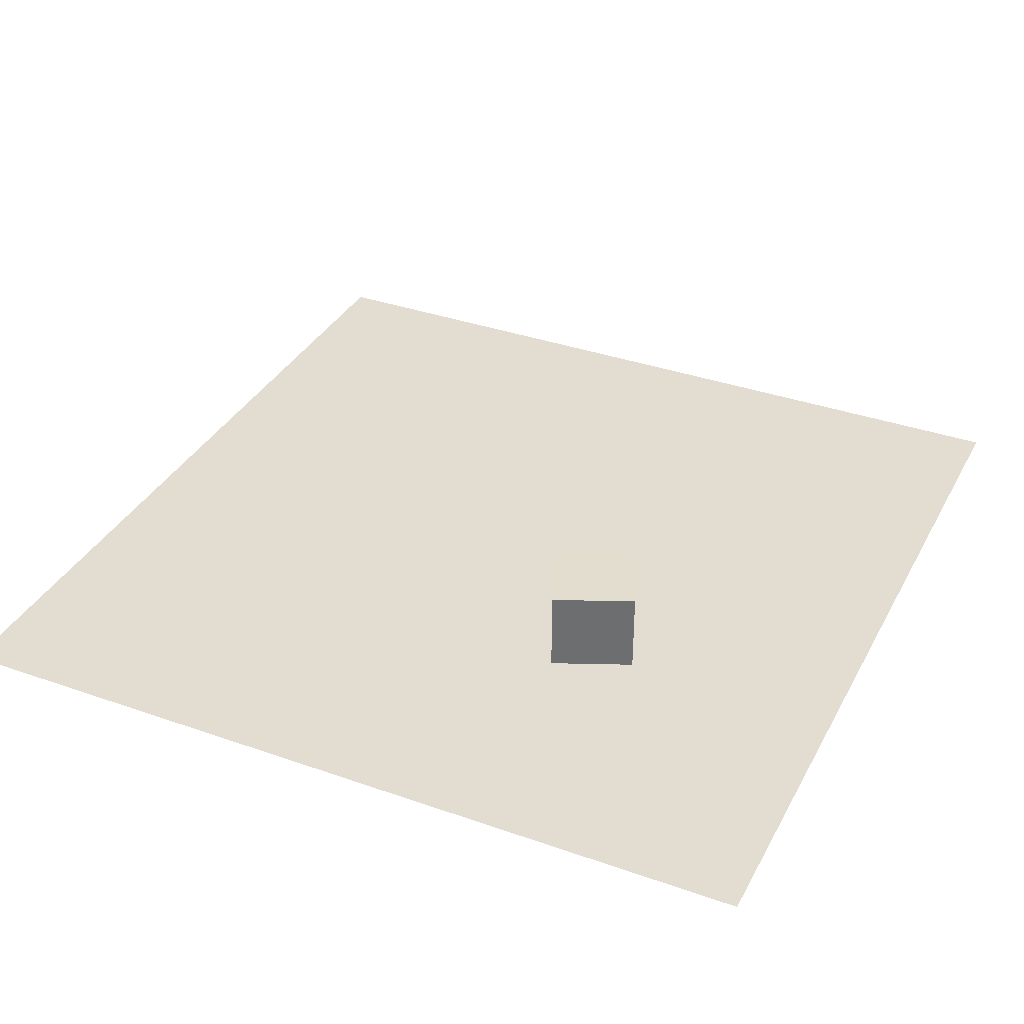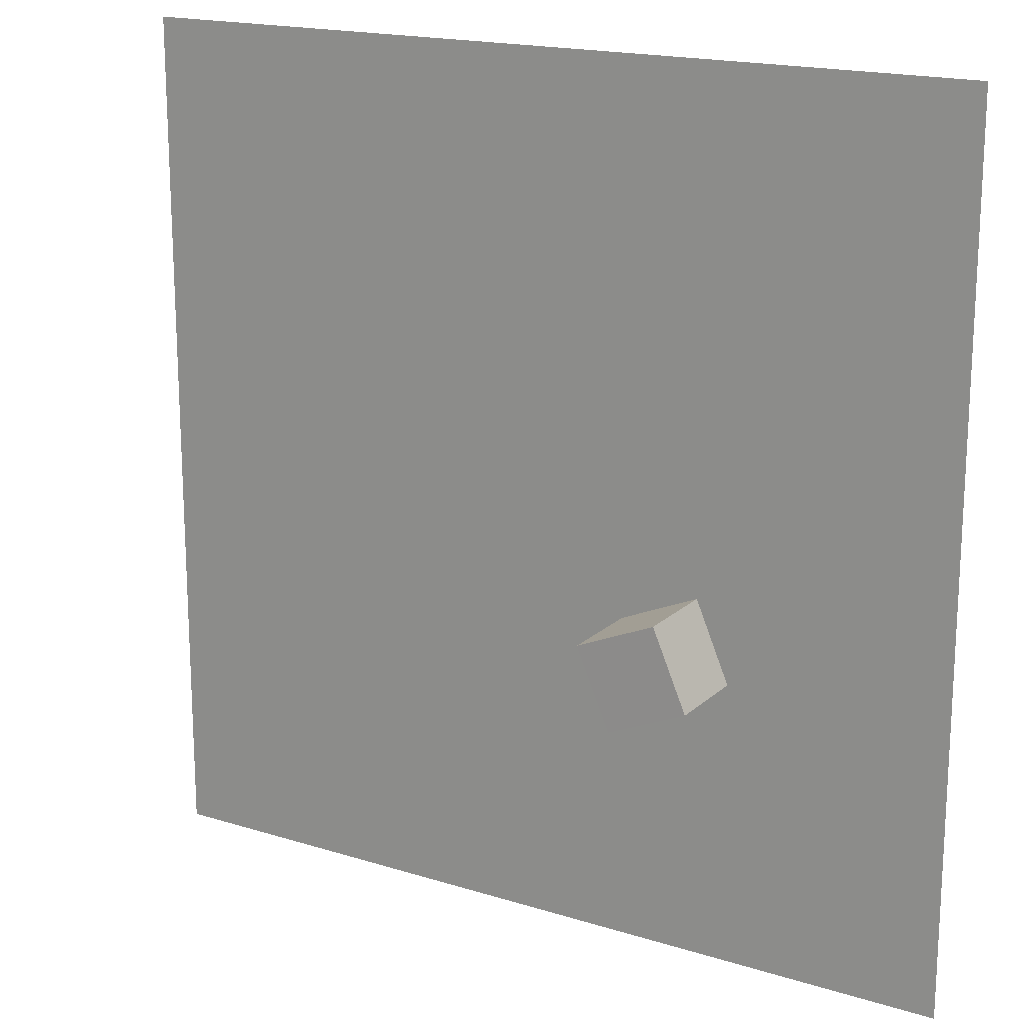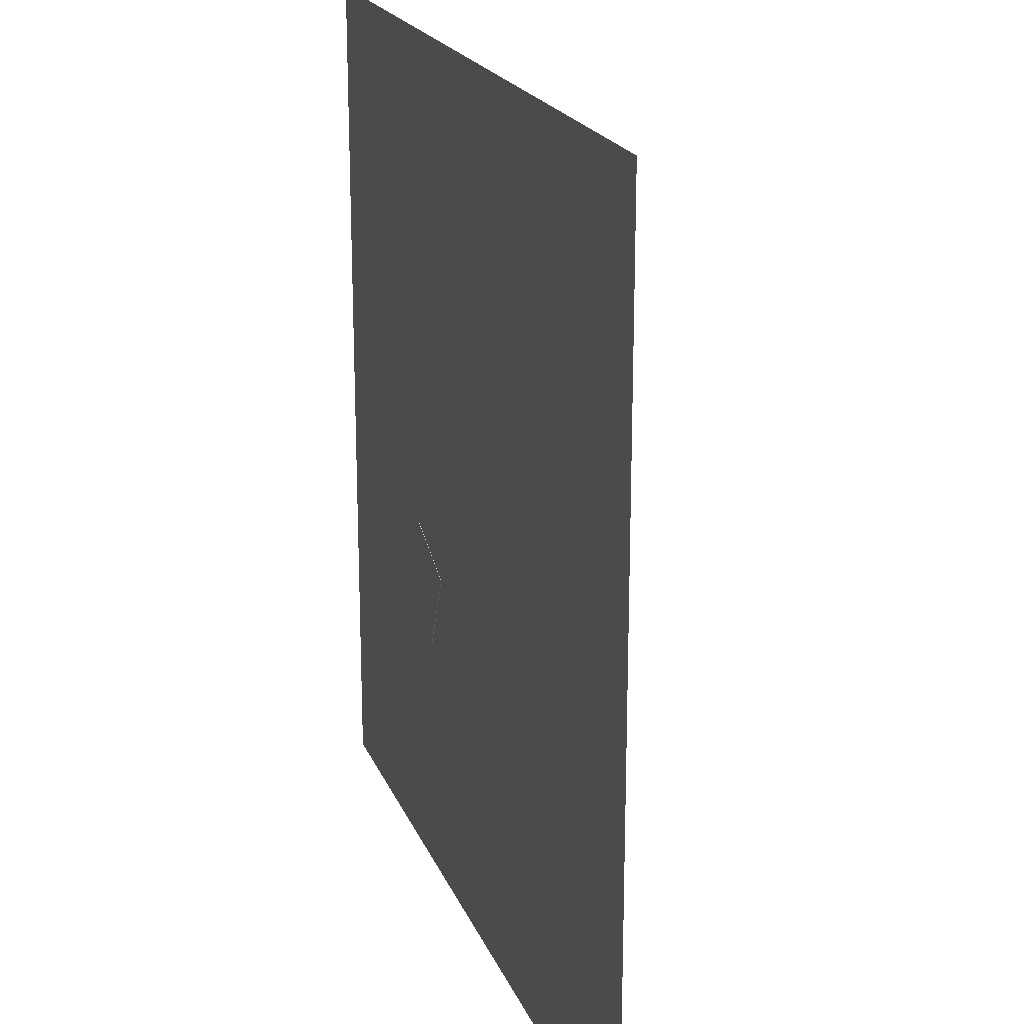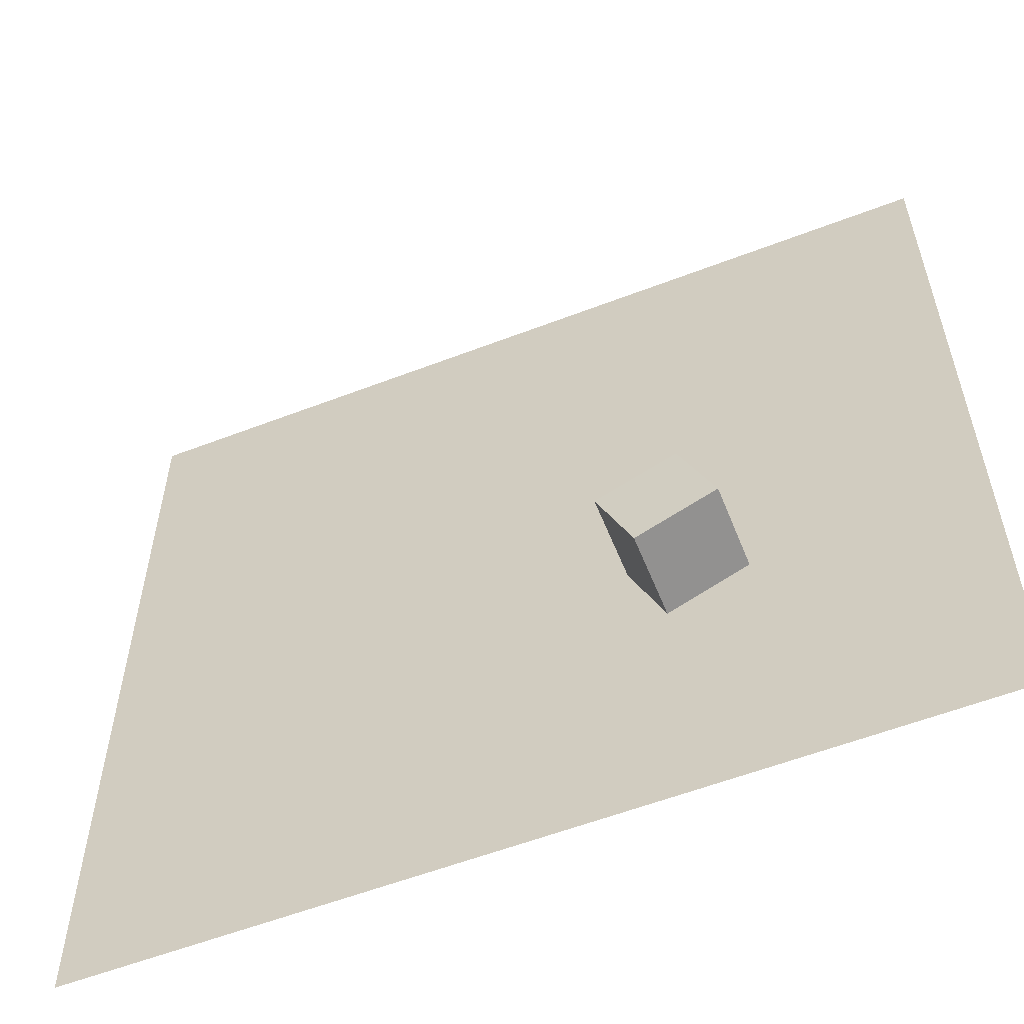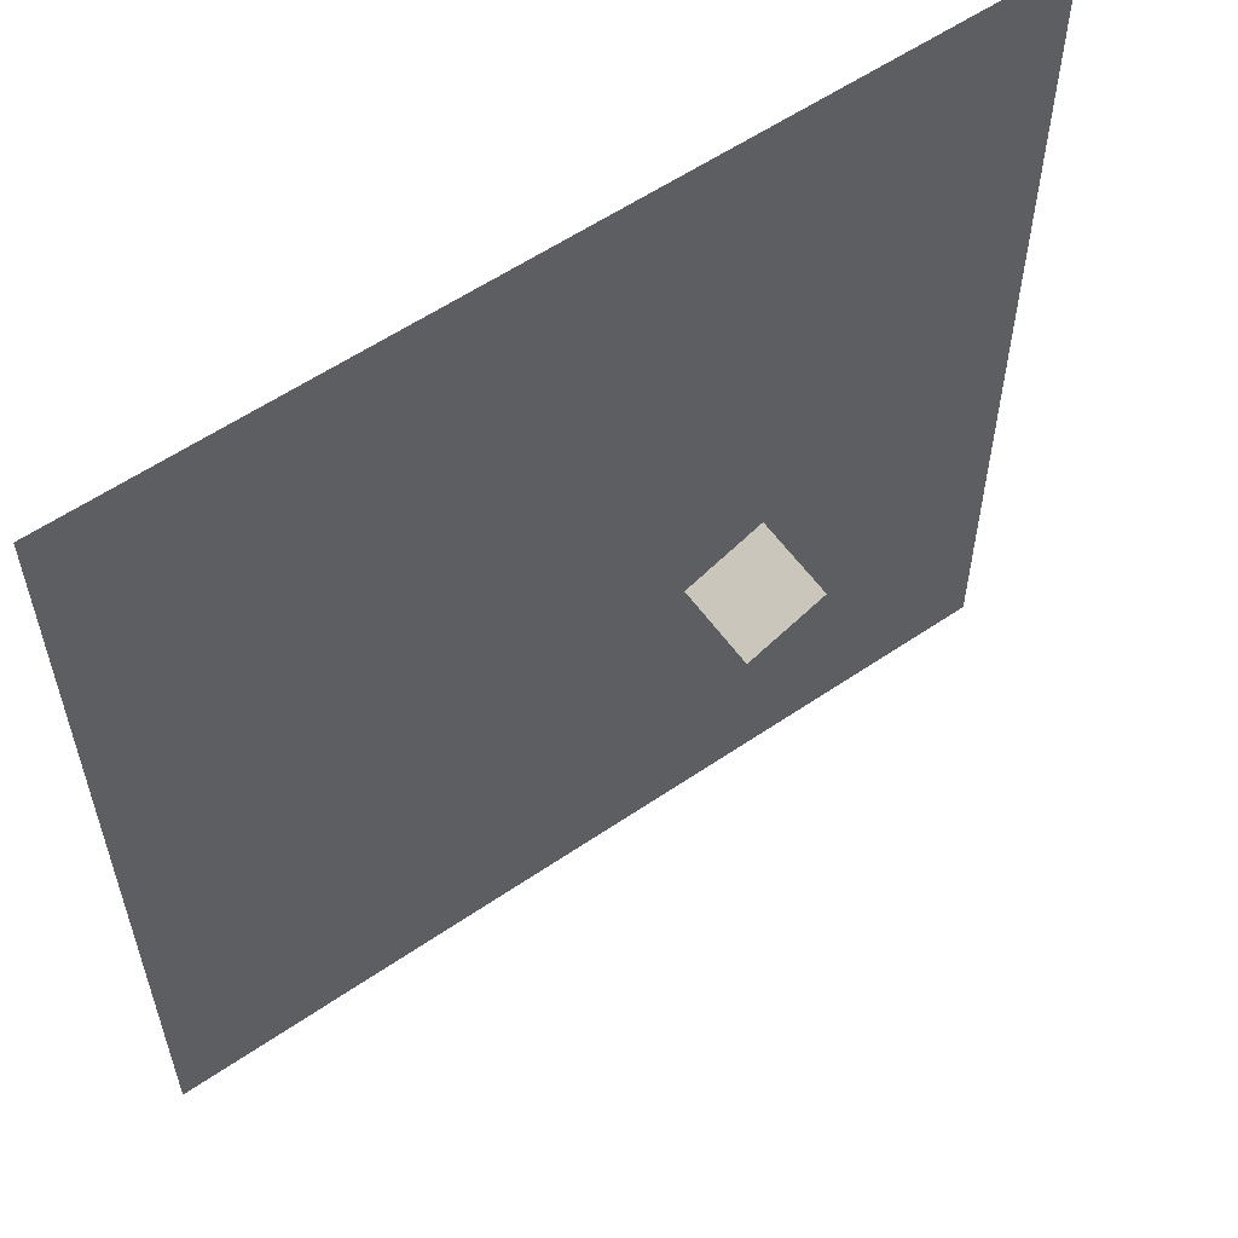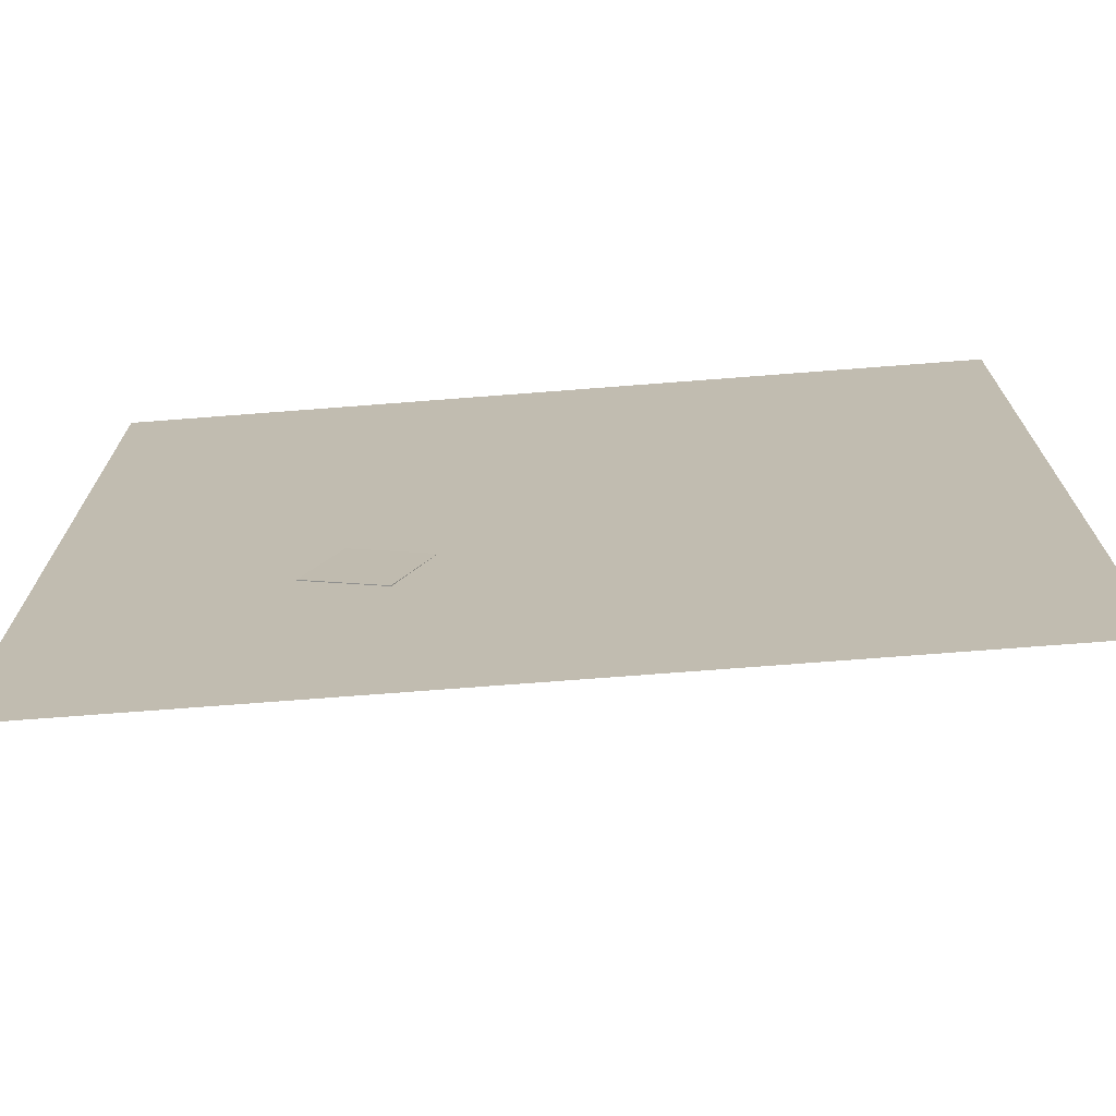
<metadata>
{"format":"obj","ext":"obj","renderer":"f3d","projection":"perspective","resolution":1024,"background":"white","views":[{"elev":35.3,"azim":-155.0,"up":"+Y"},{"elev":17.8,"azim":-148.5,"up":"+Z"},{"elev":20.2,"azim":72.3,"up":"+Z"},{"elev":-57.5,"azim":-158.2,"up":"+Z"},{"elev":57.9,"azim":144.7,"up":"+Z"},{"elev":-72.7,"azim":4.4,"up":"+Z"}]}
</metadata>
<code>
v -4.071 -0.00772 -1.559
v -4.078 1.992 -1.567
v -4.861 -0.01795 -3.396
v -4.867 1.982 -3.404
v -2.234 -0.005256 -2.349
v -2.24 1.995 -2.357
v -3.024 -0.01549 -4.186
v -3.03 1.984 -4.194
f 2 3 1
f 4 7 3
f 8 5 7
f 6 1 5
f 7 1 3
f 4 6 8
f 2 4 3
f 4 8 7
f 8 6 5
f 6 2 1
f 7 5 1
f 4 2 6
v -10 0 10
v 10 0 10
v -10 0 -10
v 10 0 -10
f 10 11 9
f 10 12 11

</code>
